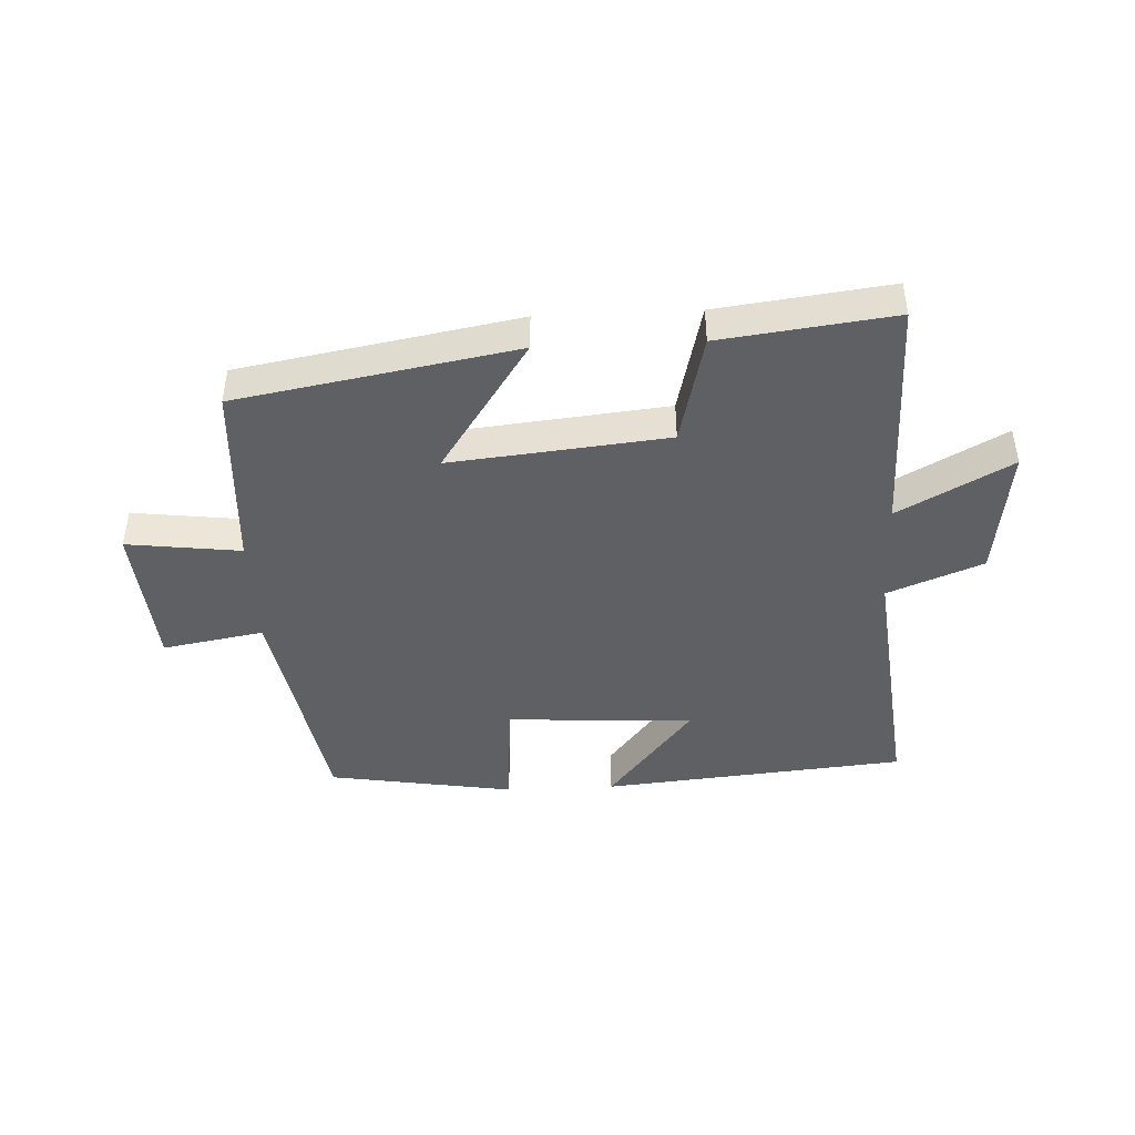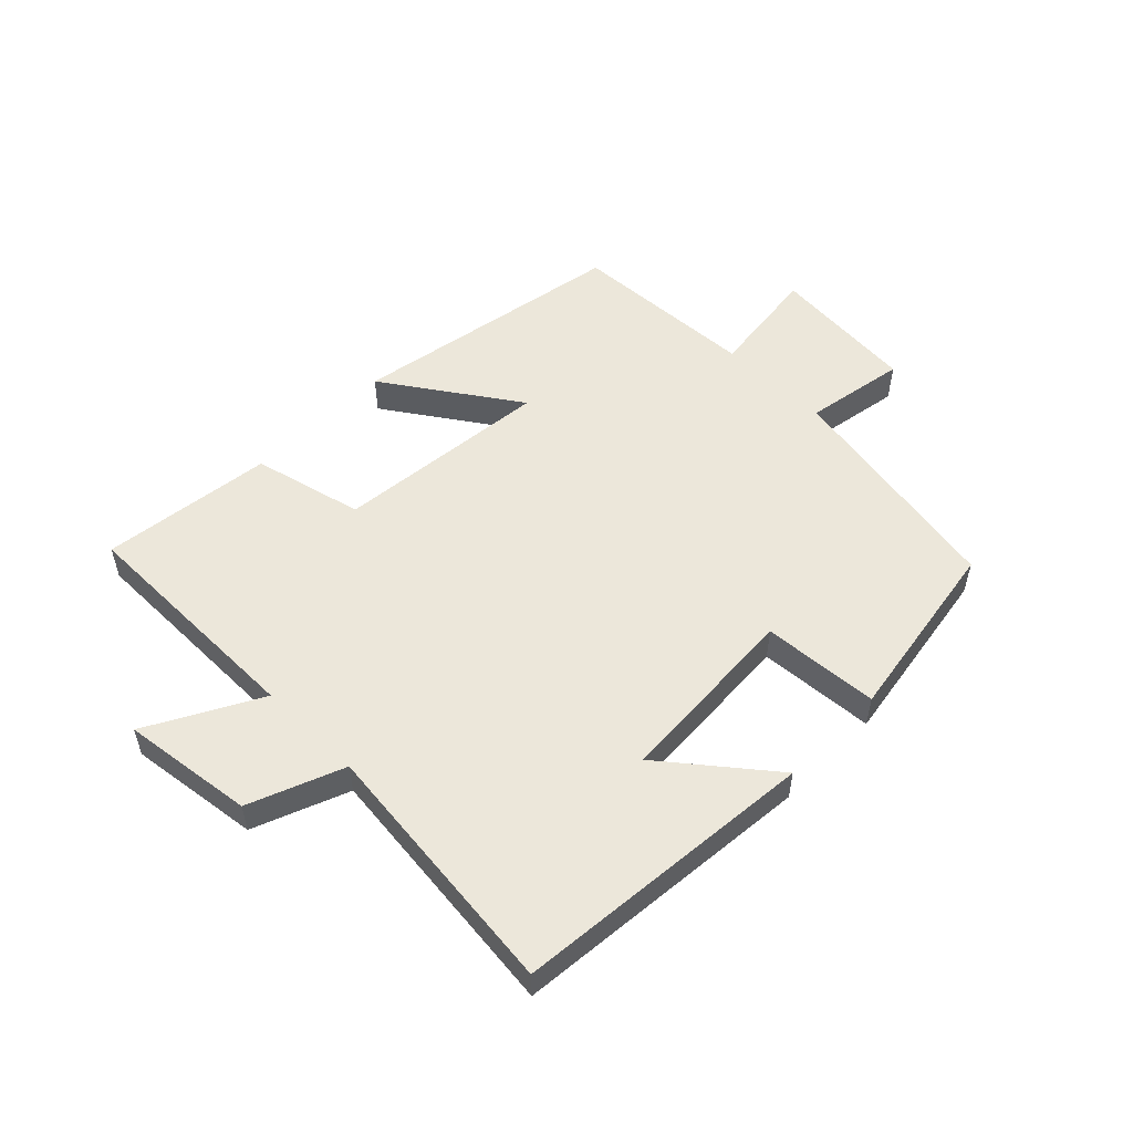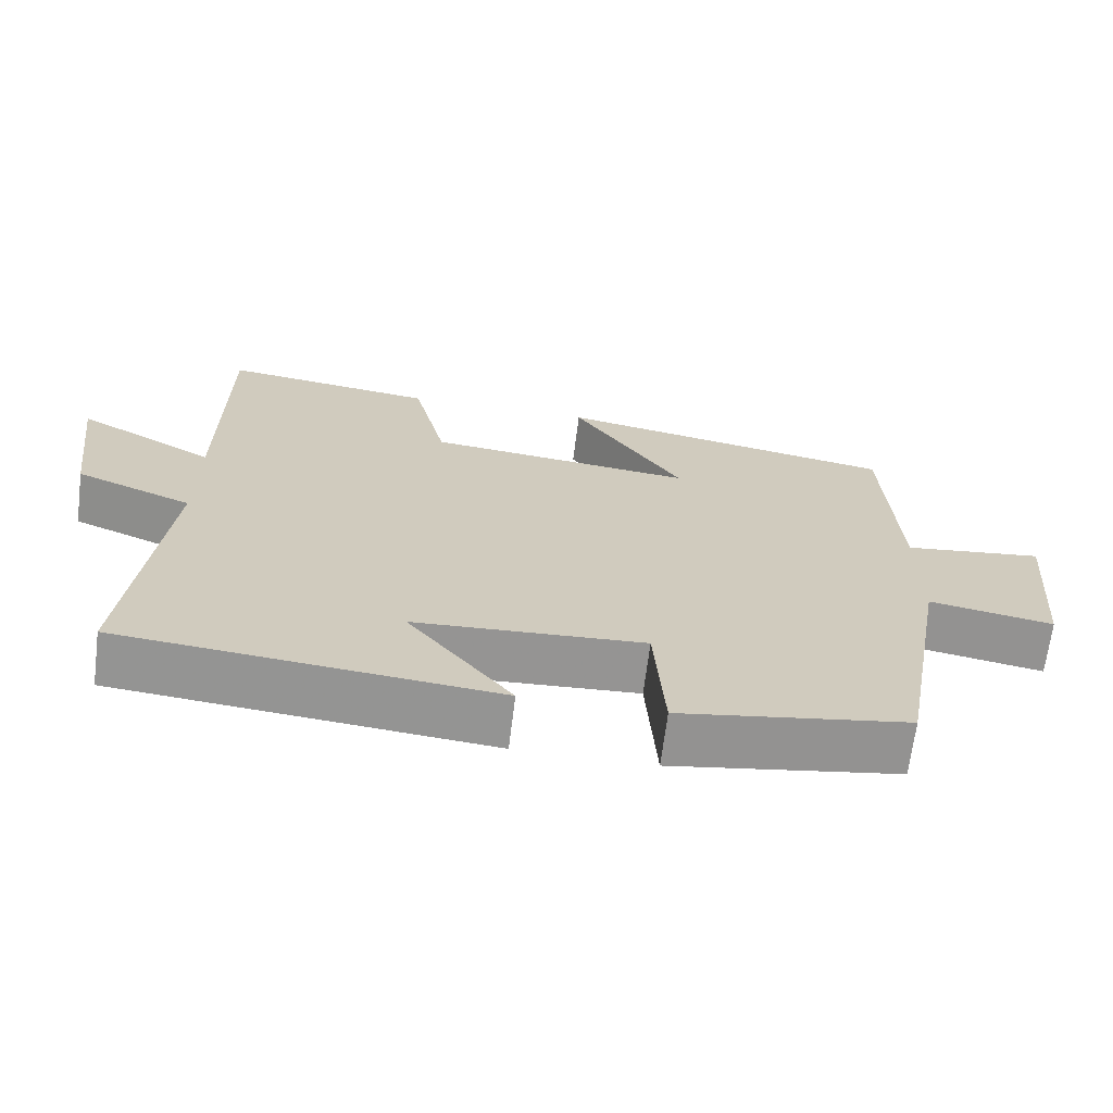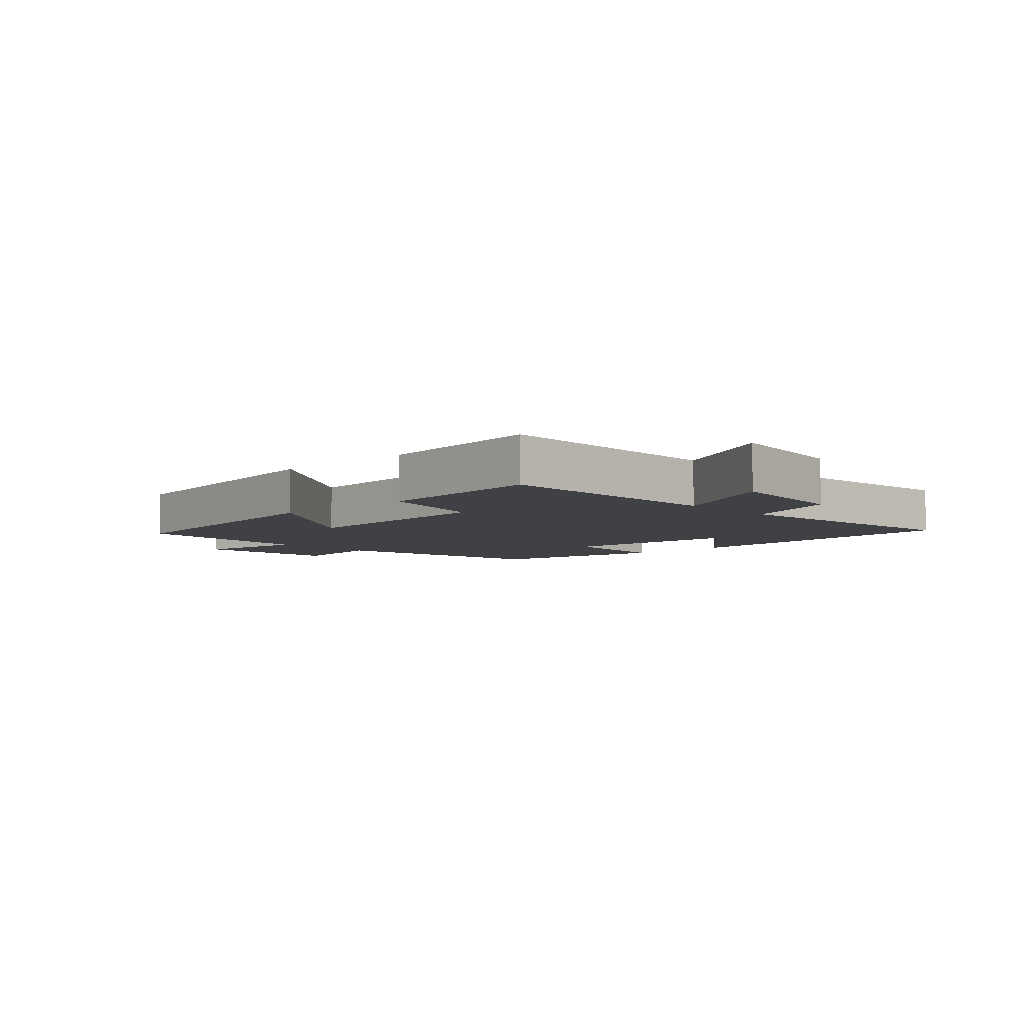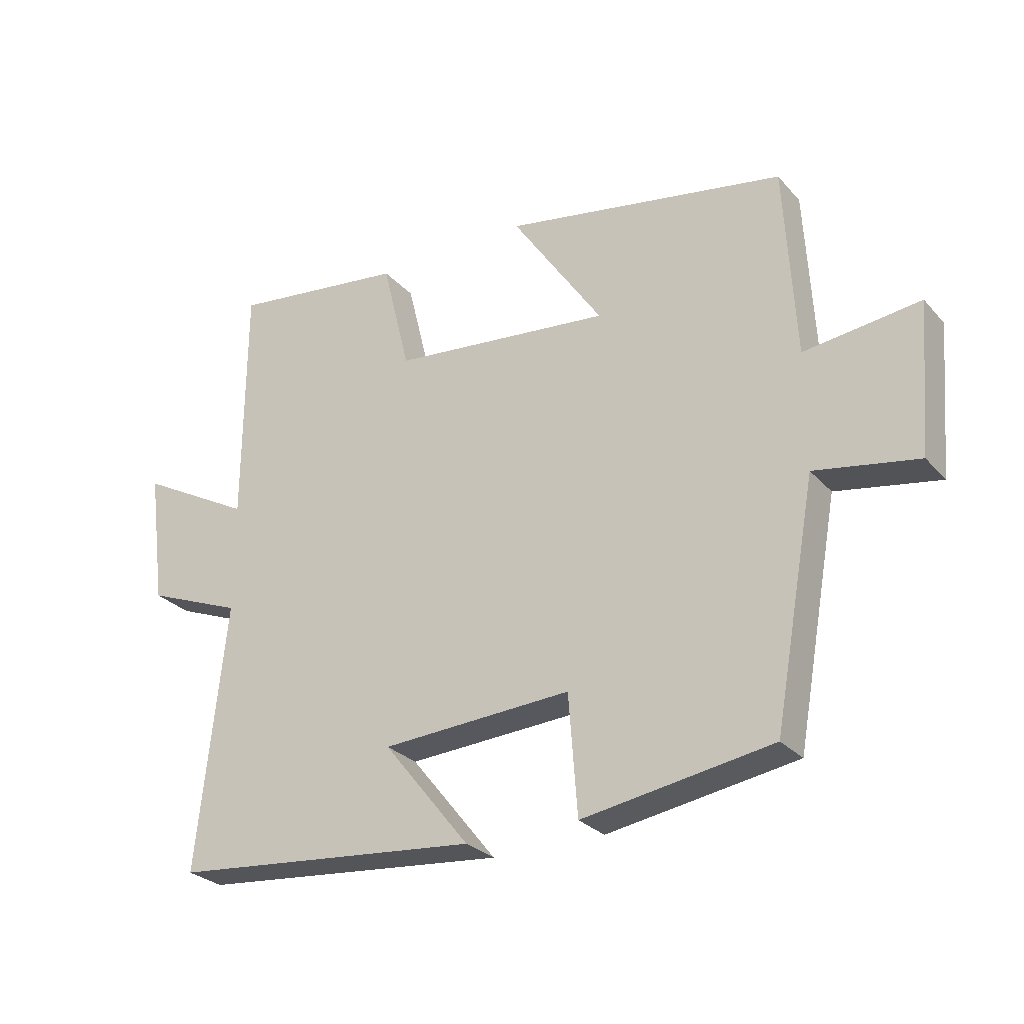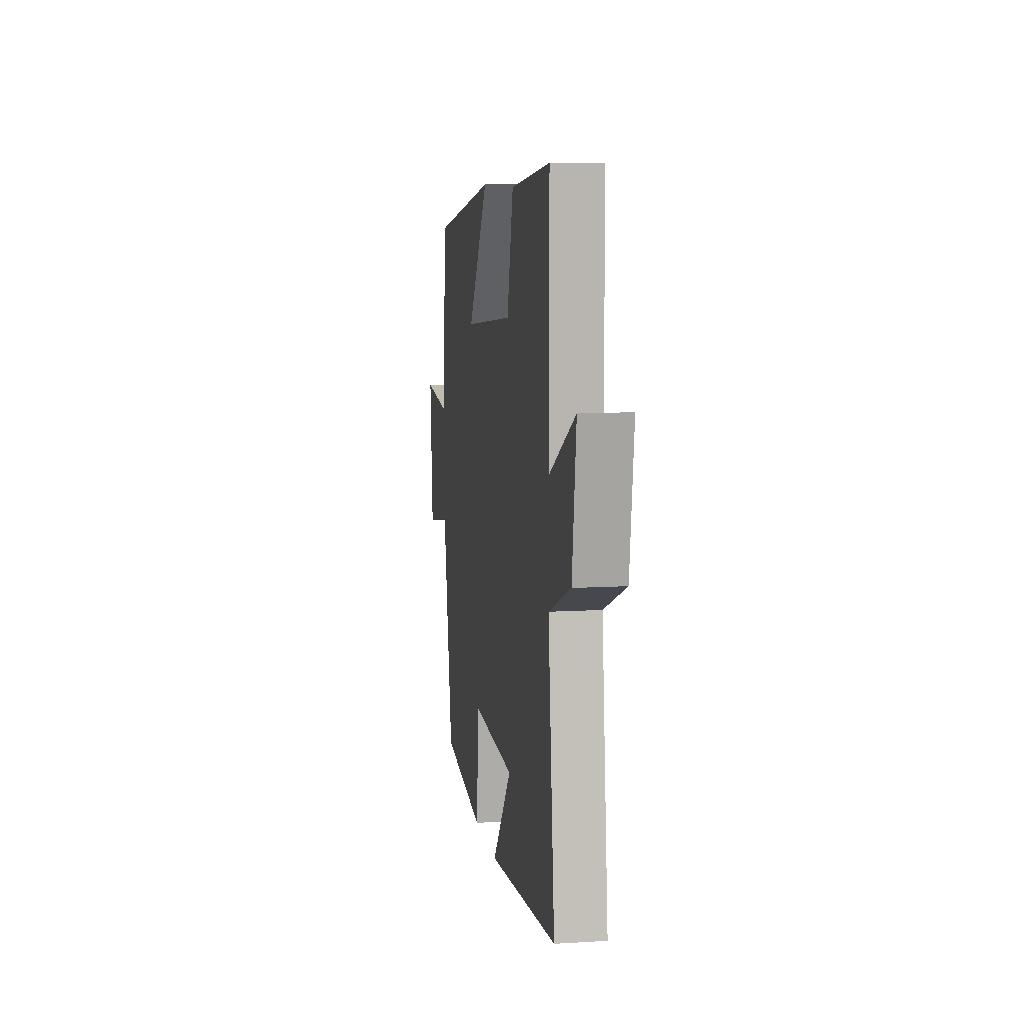
<metadata>
{"format":"obj","ext":"obj","renderer":"f3d","projection":"perspective","resolution":1024,"background":"white","views":[{"elev":-44.3,"azim":2.7,"up":"+Y"},{"elev":53.7,"azim":134.6,"up":"+Y"},{"elev":-67.2,"azim":172.9,"up":"+Z"},{"elev":-5.8,"azim":43.1,"up":"+Y"},{"elev":-27.5,"azim":-147.7,"up":"+Z"},{"elev":9.3,"azim":80.7,"up":"+Z"}]}
</metadata>
<code>
v -0.483 0.07 0.42
v -0.032 0.07 0.5
v -0.178 0.07 0.284
v 0.174 0.07 0.32
v 0.218 0.07 0.5
v 0.498 0.07 0.535
v 0.5 0.07 0.147
v 0.682 0.07 0.246
v 0.654 0.07 0.032
v 0.5 0.07 -0.029
v 0.546 0.07 -0.454
v 0.051 0.07 -0.5
v 0.189 0.07 -0.328
v -0.115 0.07 -0.31
v -0.129 0.07 -0.5
v -0.432 0.07 -0.451
v -0.5 0.07 -0.074
v -0.665 0.07 -0.103
v -0.685 0.07 0.137
v -0.5 0.07 0.114
v -0.483 0 0.42
v -0.032 0 0.5
v -0.178 0 0.284
v 0.174 0 0.32
v 0.218 0 0.5
v 0.498 0 0.535
v 0.5 0 0.147
v 0.682 0 0.246
v 0.654 0 0.032
v 0.5 0 -0.029
v 0.546 0 -0.454
v 0.051 0 -0.5
v 0.189 0 -0.328
v -0.115 0 -0.31
v -0.129 0 -0.5
v -0.432 0 -0.451
v -0.5 0 -0.074
v -0.665 0 -0.103
v -0.685 0 0.137
v -0.5 0 0.114
f 17 18 19 20
f 14 15 16 17
f 13 14 17 20
f 10 11 12 13
f 10 13 20 1
f 7 8 9 10
f 4 5 6 7
f 3 4 7 10
f 1 2 3
f 1 3 10
f 40 39 38 37
f 37 36 35 34
f 40 37 34 33
f 33 32 31 30
f 21 40 33 30
f 30 29 28 27
f 27 26 25 24
f 30 27 24 23
f 23 22 21
f 30 23 21
f 1 21 22 2
f 2 22 23 3
f 3 23 24 4
f 4 24 25 5
f 5 25 26 6
f 6 26 27 7
f 7 27 28 8
f 8 28 29 9
f 9 29 30 10
f 10 30 31 11
f 11 31 32 12
f 12 32 33 13
f 13 33 34 14
f 14 34 35 15
f 15 35 36 16
f 16 36 37 17
f 17 37 38 18
f 18 38 39 19
f 19 39 40 20
f 20 40 21 1

</code>
